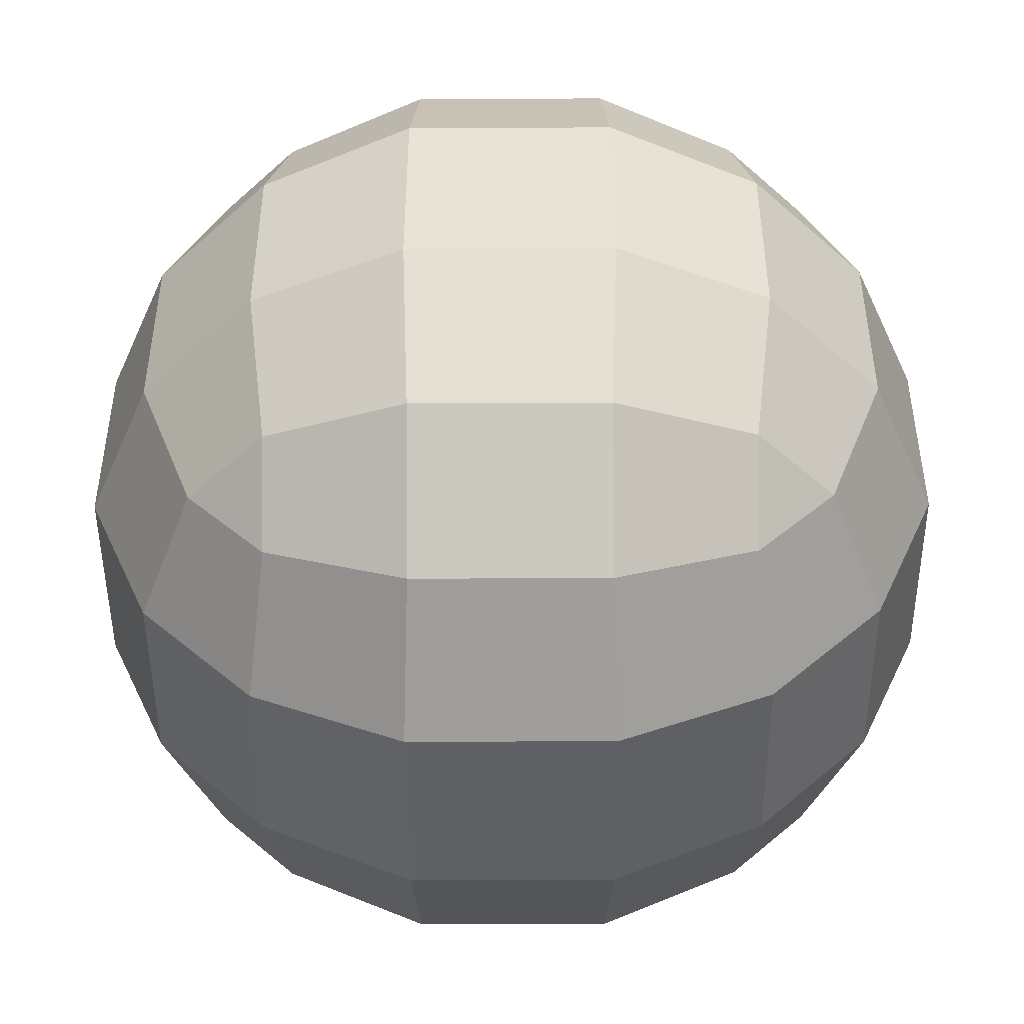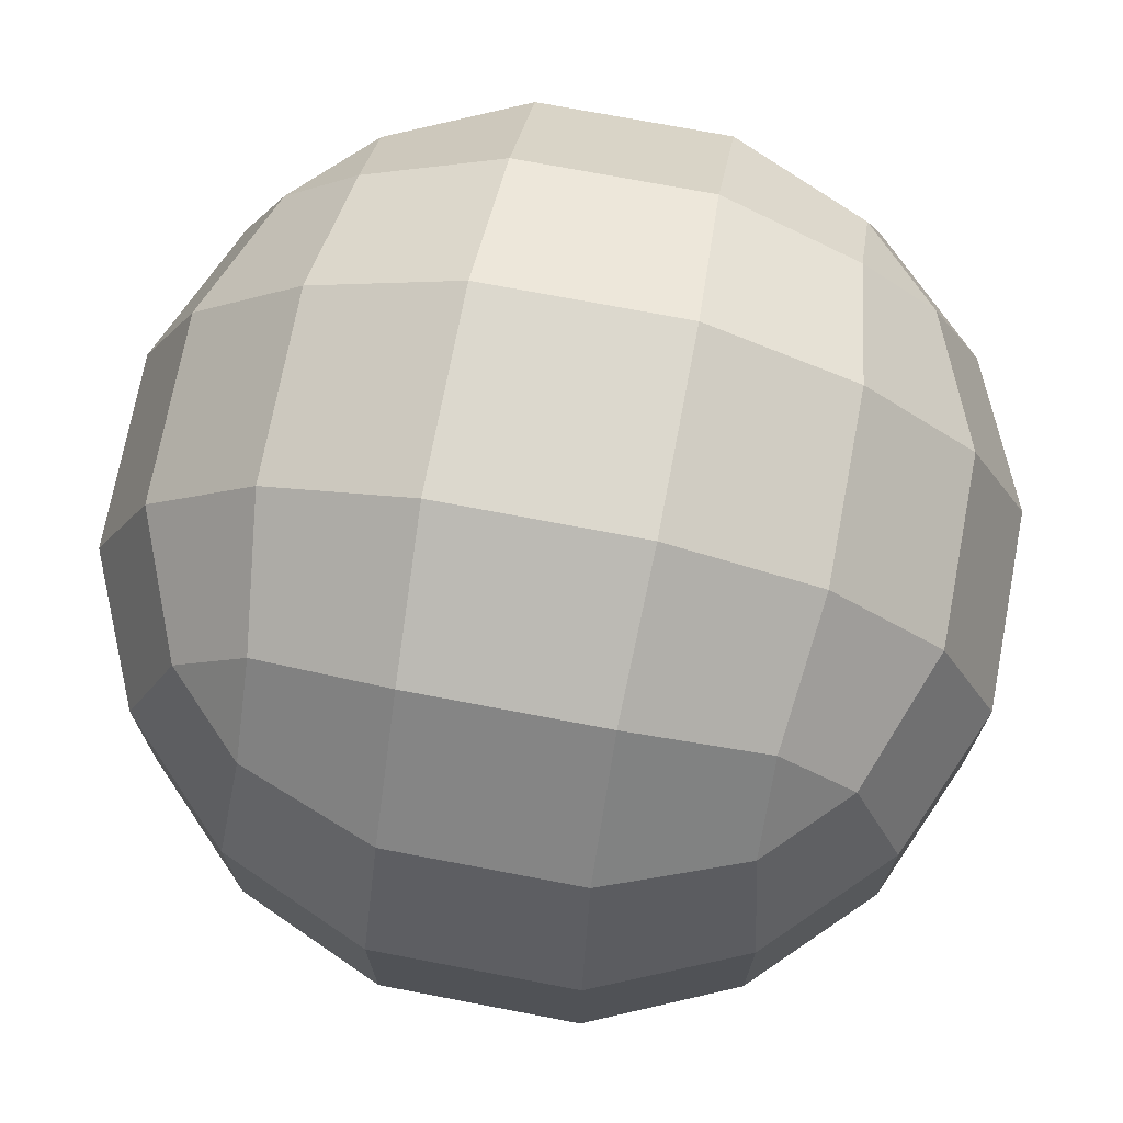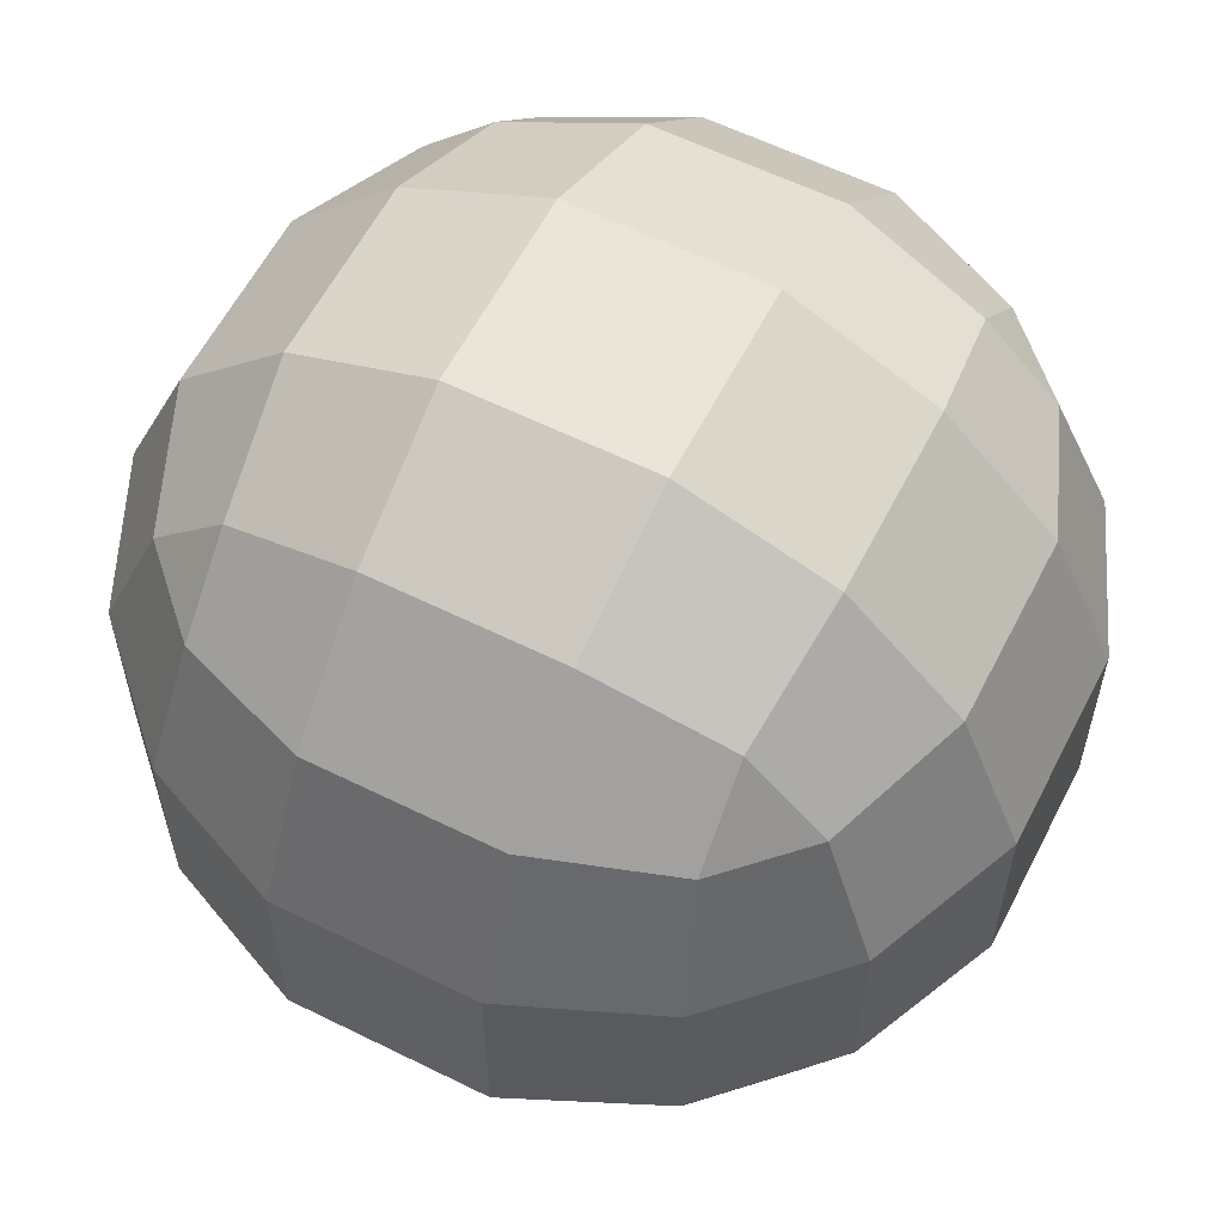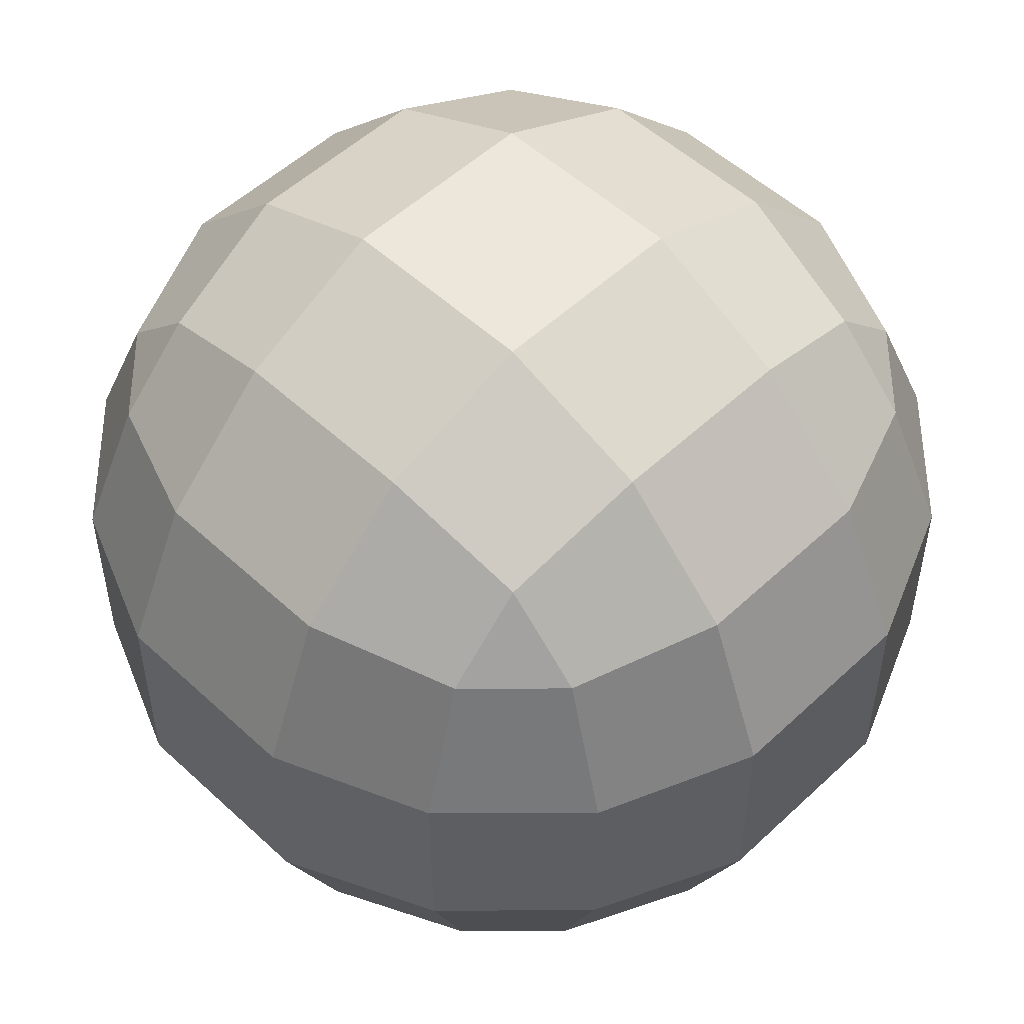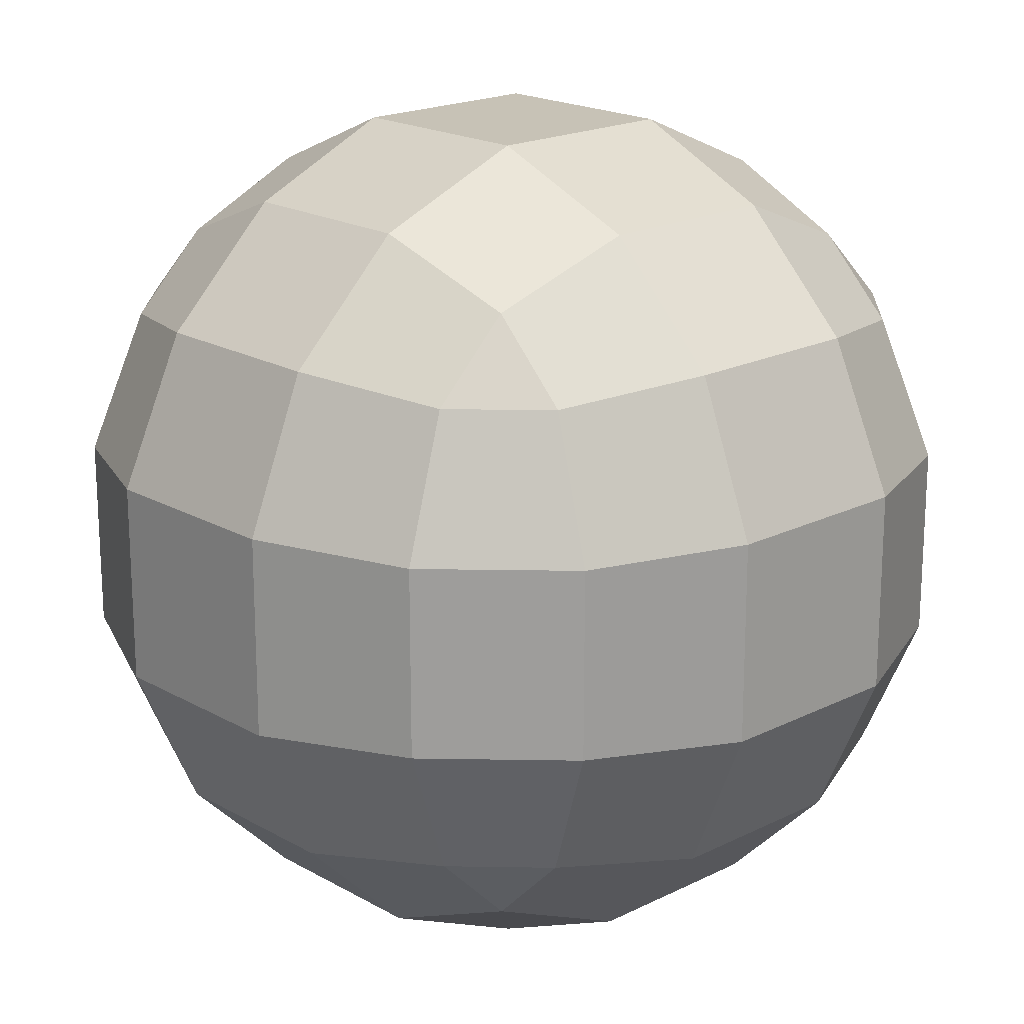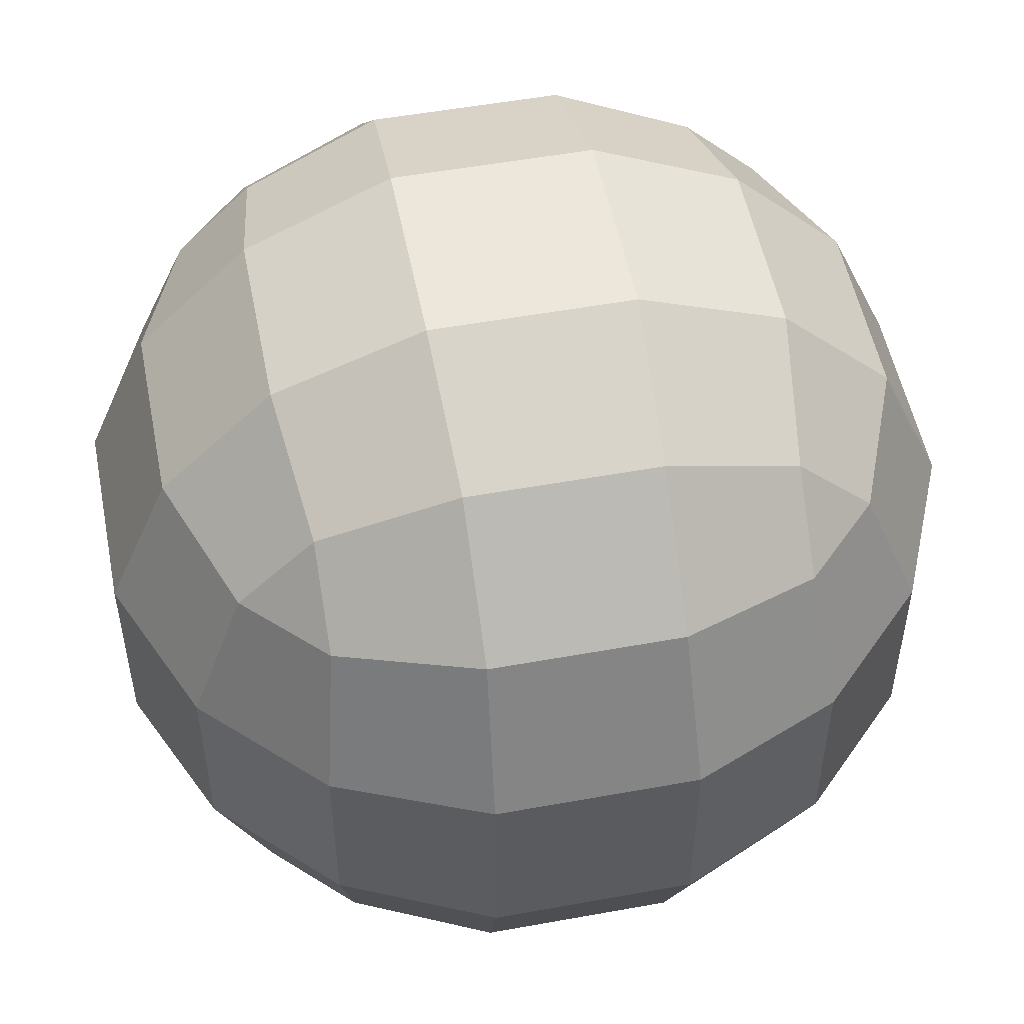
<metadata>
{"format":"obj","ext":"obj","renderer":"f3d","projection":"perspective","resolution":1024,"background":"white","views":[{"elev":-47.6,"azim":-89.7,"up":"+Y"},{"elev":72.5,"azim":-169.2,"up":"+Y"},{"elev":59.3,"azim":-63.0,"up":"+Y"},{"elev":52.6,"azim":44.8,"up":"+Z"},{"elev":19.2,"azim":-133.2,"up":"+Y"},{"elev":52.4,"azim":168.9,"up":"+Z"}]}
</metadata>
<code>
o Cube
v -0.2472 -1.055 0.2472
v -0.2472 -0.2472 1.055
v -1.055 -0.2472 0.2472
v -0.2338 -0.8959 0.6154
v -0.6154 -0.8959 0.2338
v -0.5727 -0.7615 0.5727
v -0.6154 -0.2338 0.8959
v -0.2338 -0.6154 0.8959
v -0.5727 -0.5727 0.7615
v -0.8959 -0.6154 0.2338
v -0.8959 -0.2338 0.6154
v -0.7615 -0.5727 0.5727
v -0.2472 0.2472 1.055
v -0.2472 1.055 0.2472
v -1.055 0.2472 0.2472
v -0.2338 0.6154 0.8959
v -0.6154 0.2338 0.8959
v -0.5727 0.5727 0.7615
v -0.6154 0.8959 0.2338
v -0.2338 0.8959 0.6154
v -0.5727 0.7615 0.5727
v -0.8959 0.2338 0.6154
v -0.8959 0.6154 0.2338
v -0.7615 0.5727 0.5727
v -0.2472 -1.055 -0.2472
v -1.055 -0.2472 -0.2472
v -0.2472 -0.2472 -1.055
v -0.6154 -0.8959 -0.2338
v -0.2338 -0.8959 -0.6154
v -0.5727 -0.7615 -0.5727
v -0.8959 -0.2338 -0.6154
v -0.8959 -0.6154 -0.2338
v -0.7615 -0.5727 -0.5727
v -0.2338 -0.6154 -0.8959
v -0.6154 -0.2338 -0.8959
v -0.5727 -0.5727 -0.7615
v -0.2472 1.055 -0.2472
v -0.2472 0.2472 -1.055
v -1.055 0.2472 -0.2472
v -0.2338 0.8959 -0.6154
v -0.6154 0.8959 -0.2338
v -0.5727 0.7615 -0.5727
v -0.6154 0.2338 -0.8959
v -0.2338 0.6154 -0.8959
v -0.5727 0.5727 -0.7615
v -0.8959 0.6154 -0.2338
v -0.8959 0.2338 -0.6154
v -0.7615 0.5727 -0.5727
v 0.2472 -1.055 0.2472
v 1.055 -0.2472 0.2472
v 0.2472 -0.2472 1.055
v 0.6154 -0.8959 0.2338
v 0.2338 -0.8959 0.6154
v 0.5727 -0.7615 0.5727
v 0.8959 -0.2338 0.6154
v 0.8959 -0.6154 0.2338
v 0.7615 -0.5727 0.5727
v 0.2338 -0.6154 0.8959
v 0.6154 -0.2338 0.8959
v 0.5727 -0.5727 0.7615
v 0.2472 1.055 0.2472
v 0.2472 0.2472 1.055
v 1.055 0.2472 0.2472
v 0.2338 0.8959 0.6154
v 0.6154 0.8959 0.2338
v 0.5727 0.7615 0.5727
v 0.6154 0.2338 0.8959
v 0.2338 0.6154 0.8959
v 0.5727 0.5727 0.7615
v 0.8959 0.6154 0.2338
v 0.8959 0.2338 0.6154
v 0.7615 0.5727 0.5727
v 0.2472 -1.055 -0.2472
v 0.2472 -0.2472 -1.055
v 1.055 -0.2472 -0.2472
v 0.2338 -0.8959 -0.6154
v 0.6154 -0.8959 -0.2338
v 0.5727 -0.7615 -0.5727
v 0.6154 -0.2338 -0.8959
v 0.2338 -0.6154 -0.8959
v 0.5727 -0.5727 -0.7615
v 0.8959 -0.6154 -0.2338
v 0.8959 -0.2338 -0.6154
v 0.7615 -0.5727 -0.5727
v 0.2472 1.055 -0.2472
v 1.055 0.2472 -0.2472
v 0.2472 0.2472 -1.055
v 0.6154 0.8959 -0.2338
v 0.2338 0.8959 -0.6154
v 0.5727 0.7615 -0.5727
v 0.8959 0.2338 -0.6154
v 0.8959 0.6154 -0.2338
v 0.7615 0.5727 -0.5727
v 0.2338 0.6154 -0.8959
v 0.6154 0.2338 -0.8959
v 0.5727 0.5727 -0.7615
f 51 62 13 2
f 75 86 63 50
f 85 37 14 61
f 3 15 39 26
f 27 38 87 74
f 1 4 6 5
f 4 8 9 6
f 2 7 9 8
f 7 11 12 9
f 3 10 12 11
f 10 5 6 12
f 6 9 12
f 13 16 18 17
f 16 20 21 18
f 14 19 21 20
f 19 23 24 21
f 15 22 24 23
f 22 17 18 24
f 18 21 24
f 25 28 30 29
f 28 32 33 30
f 26 31 33 32
f 31 35 36 33
f 27 34 36 35
f 34 29 30 36
f 30 33 36
f 37 40 42 41
f 40 44 45 42
f 38 43 45 44
f 43 47 48 45
f 39 46 48 47
f 46 41 42 48
f 42 45 48
f 49 52 54 53
f 52 56 57 54
f 50 55 57 56
f 55 59 60 57
f 51 58 60 59
f 58 53 54 60
f 54 57 60
f 61 64 66 65
f 64 68 69 66
f 62 67 69 68
f 67 71 72 69
f 63 70 72 71
f 70 65 66 72
f 66 69 72
f 73 76 78 77
f 76 80 81 78
f 74 79 81 80
f 79 83 84 81
f 75 82 84 83
f 82 77 78 84
f 78 81 84
f 85 88 90 89
f 88 92 93 90
f 86 91 93 92
f 91 95 96 93
f 87 94 96 95
f 94 89 90 96
f 90 93 96
f 25 1 5 28
f 28 5 10 32
f 32 10 3 26
f 2 13 17 7
f 7 17 22 11
f 11 22 15 3
f 14 37 41 19
f 19 41 46 23
f 23 46 39 15
f 38 27 35 43
f 43 35 31 47
f 47 31 26 39
f 73 25 29 76
f 76 29 34 80
f 80 34 27 74
f 37 85 89 40
f 40 89 94 44
f 44 94 87 38
f 86 75 83 91
f 91 83 79 95
f 95 79 74 87
f 49 73 77 52
f 52 77 82 56
f 56 82 75 50
f 85 61 65 88
f 88 65 70 92
f 92 70 63 86
f 62 51 59 67
f 67 59 55 71
f 71 55 50 63
f 1 49 53 4
f 4 53 58 8
f 8 58 51 2
f 61 14 20 64
f 64 20 16 68
f 68 16 13 62
f 25 73 49 1

</code>
